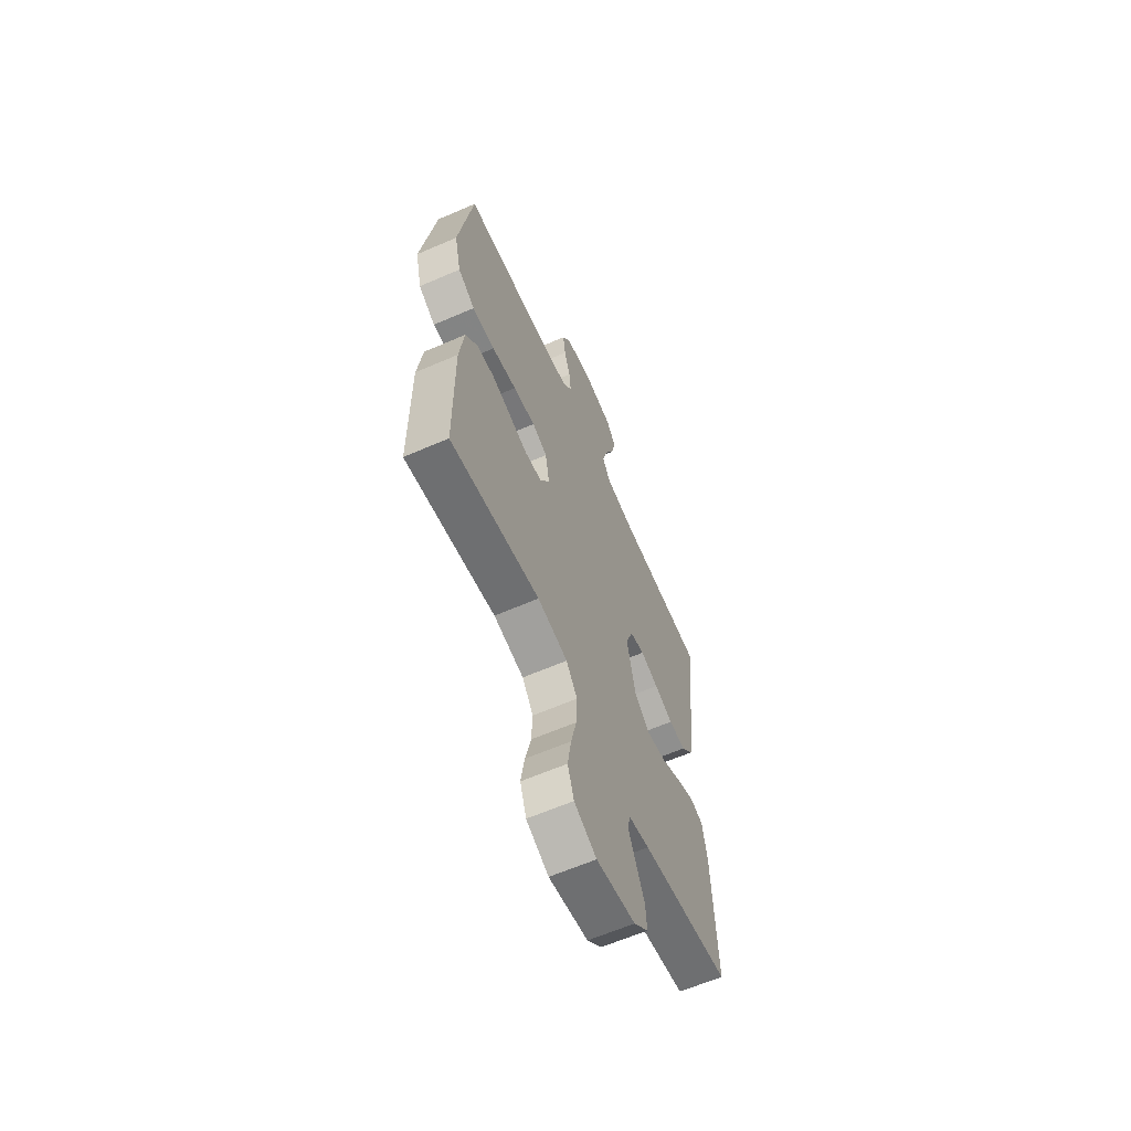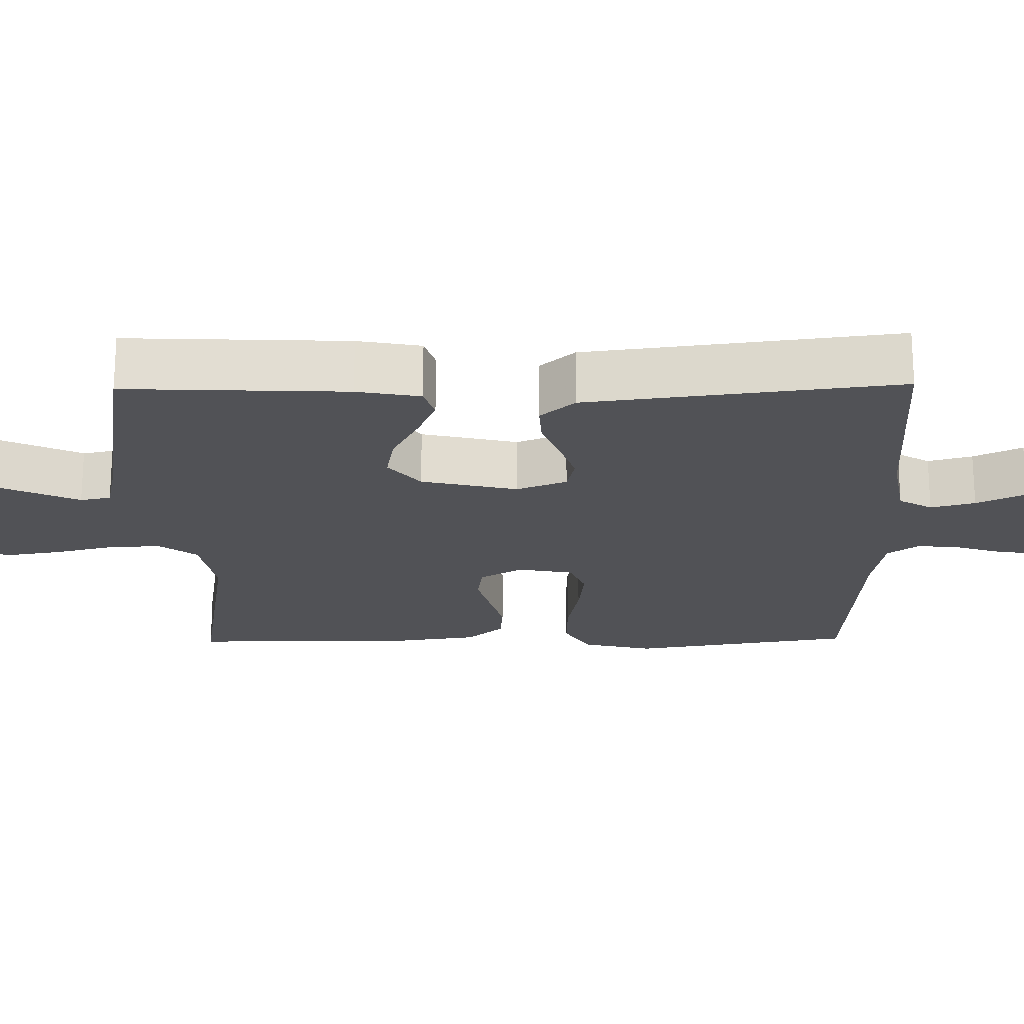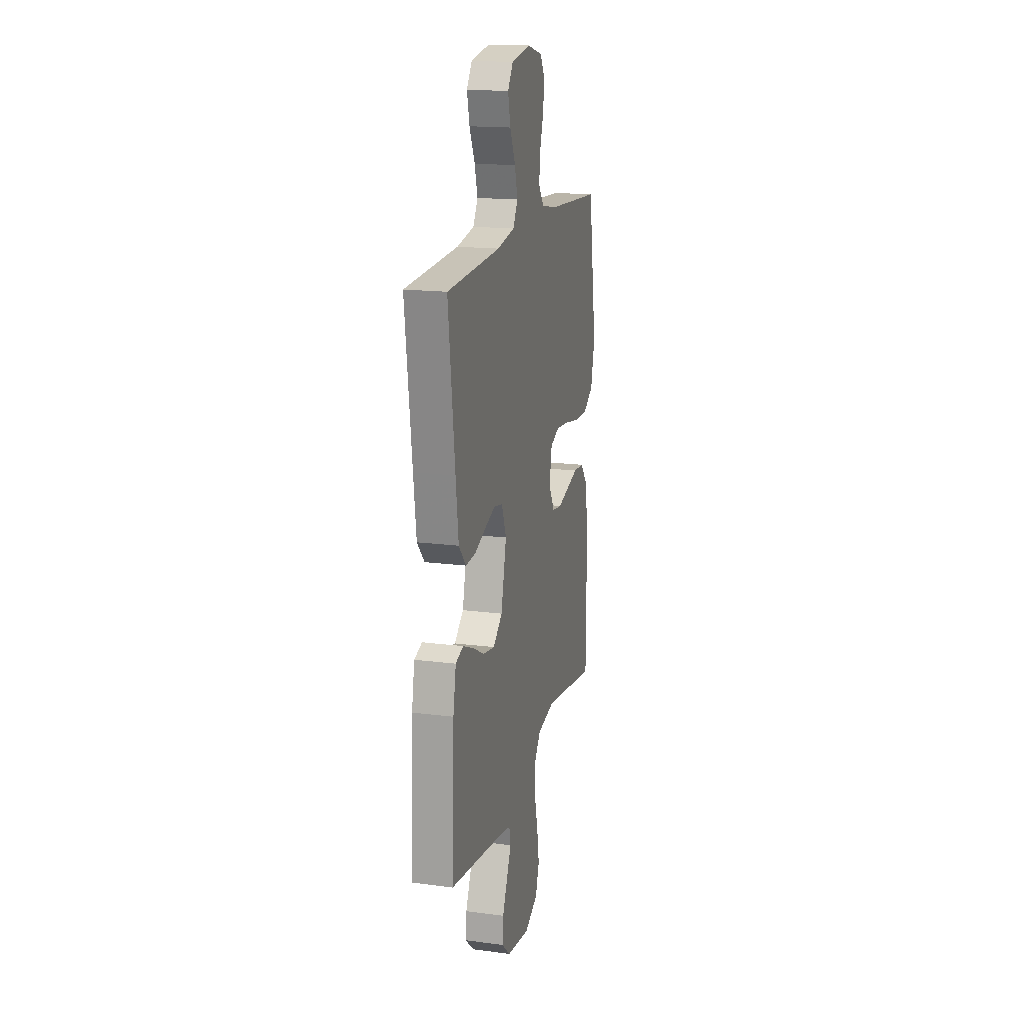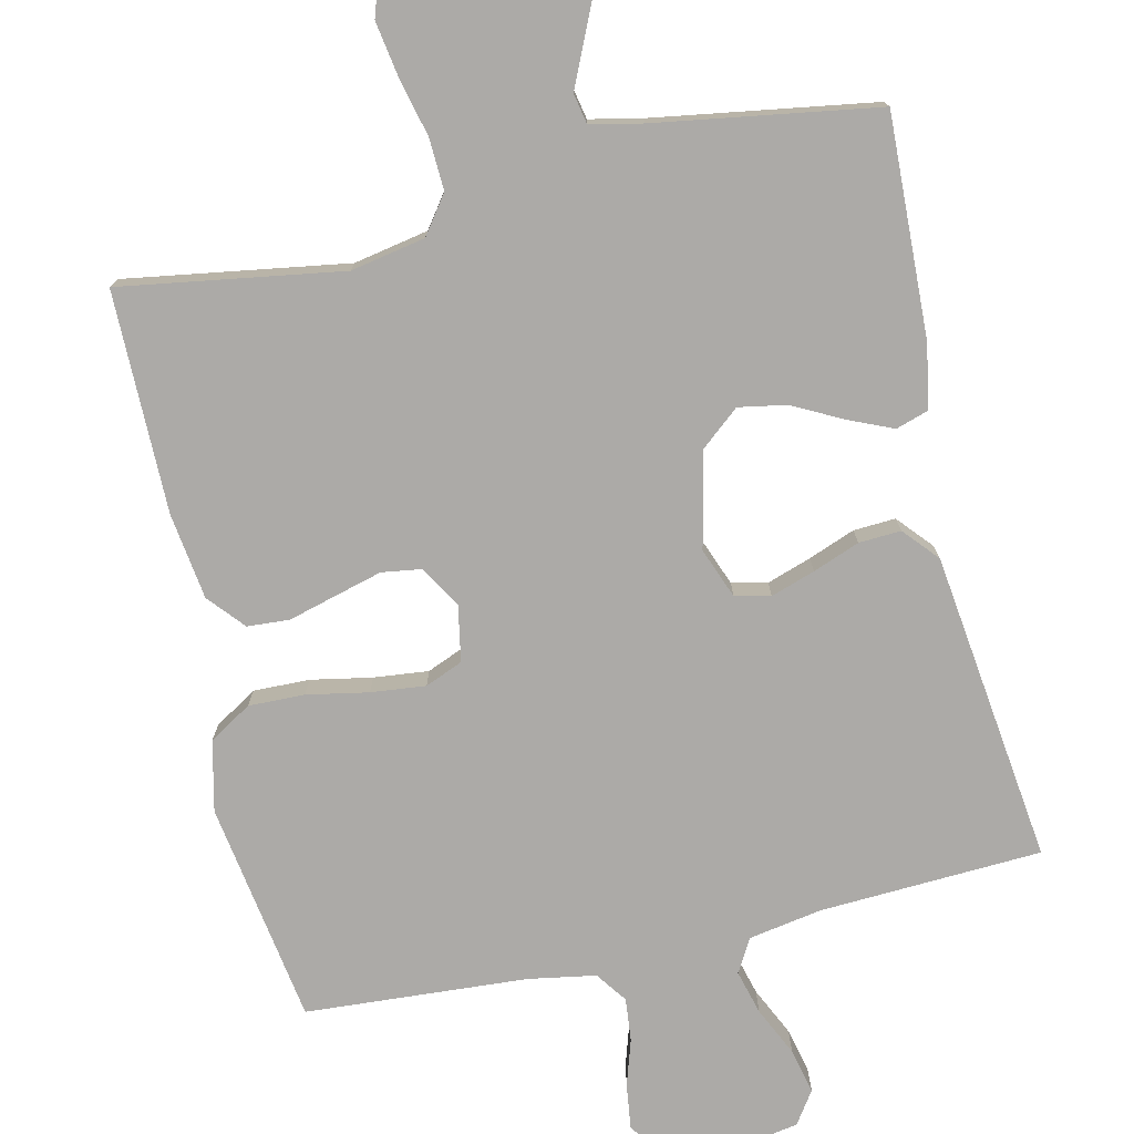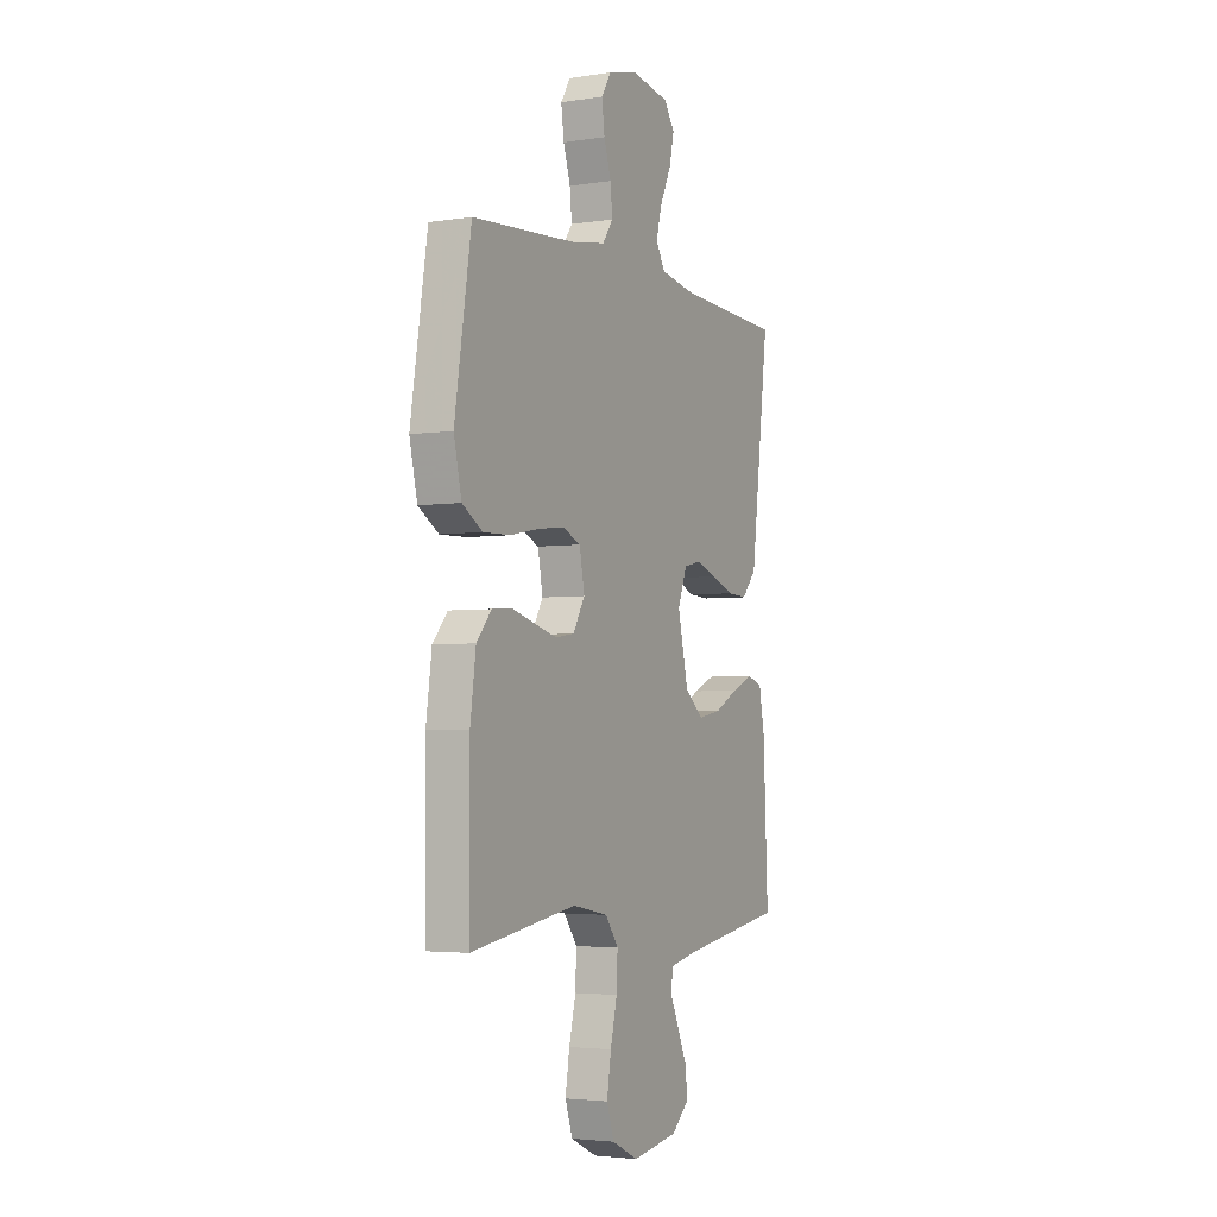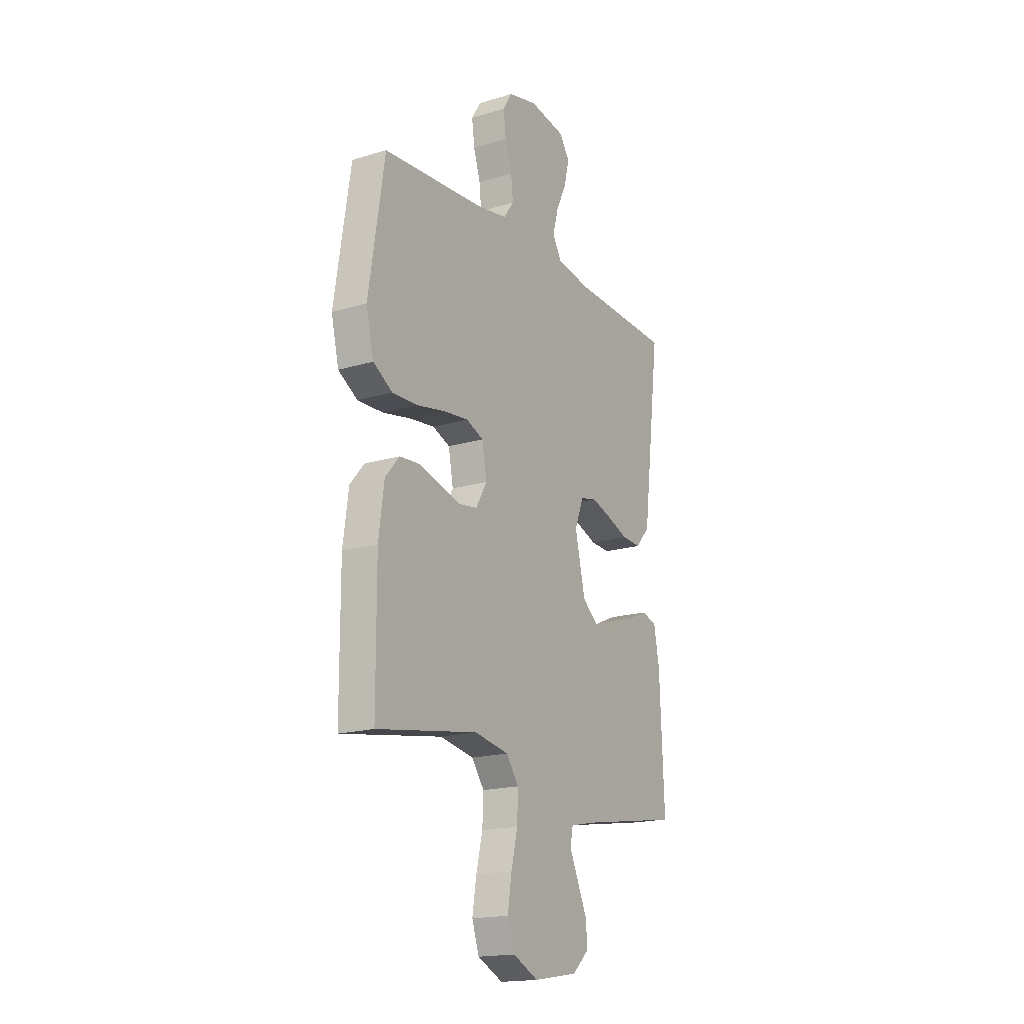
<metadata>
{"format":"obj","ext":"obj","renderer":"f3d","projection":"perspective","resolution":1024,"background":"white","views":[{"elev":-62.6,"azim":113.7,"up":"+Z"},{"elev":-21.2,"azim":-89.1,"up":"+Y"},{"elev":17.3,"azim":-75.4,"up":"+Z"},{"elev":-76.1,"azim":-167.0,"up":"+Y"},{"elev":-3.5,"azim":117.2,"up":"+Z"},{"elev":-17.7,"azim":120.8,"up":"+Z"}]}
</metadata>
<code>
v 0.5 0.07 0.5
v 0.547 0.07 0.2
v 0.525 0.07 0.105
v 0.468 0.07 0.07
v 0.392 0.07 0.072
v 0.309 0.07 0.088
v 0.235 0.07 0.096
v 0.184 0.07 0.075
v 0.17 0.07 0
v 0.203 0.07 -0.057
v 0.257 0.07 -0.065
v 0.32 0.07 -0.048
v 0.386 0.07 -0.03
v 0.443 0.07 -0.034
v 0.485 0.07 -0.083
v 0.501 0.07 -0.2
v 0.5 0.07 -0.5
v 0.2 0.07 -0.452
v 0.099 0.07 -0.471
v 0.062 0.07 -0.522
v 0.065 0.07 -0.592
v 0.084 0.07 -0.671
v 0.096 0.07 -0.746
v 0.075 0.07 -0.808
v 0 0.07 -0.844
v -0.131 0.07 -0.823
v -0.18 0.07 -0.778
v -0.175 0.07 -0.721
v -0.147 0.07 -0.659
v -0.122 0.07 -0.604
v -0.13 0.07 -0.563
v -0.2 0.07 -0.548
v -0.5 0.07 -0.5
v -0.487 0.07 -0.2
v -0.471 0.07 -0.114
v -0.427 0.07 -0.1
v -0.367 0.07 -0.126
v -0.3 0.07 -0.161
v -0.235 0.07 -0.173
v -0.183 0.07 -0.13
v -0.153 0.07 0
v -0.179 0.07 0.068
v -0.227 0.07 0.079
v -0.287 0.07 0.059
v -0.35 0.07 0.035
v -0.407 0.07 0.032
v -0.448 0.07 0.079
v -0.463 0.07 0.2
v -0.5 0.07 0.5
v -0.2 0.07 0.514
v -0.101 0.07 0.531
v -0.075 0.07 0.576
v -0.091 0.07 0.636
v -0.122 0.07 0.702
v -0.136 0.07 0.763
v -0.106 0.07 0.807
v 0 0.07 0.825
v 0.086 0.07 0.804
v 0.113 0.07 0.76
v 0.105 0.07 0.7
v 0.085 0.07 0.637
v 0.079 0.07 0.579
v 0.109 0.07 0.537
v 0.2 0.07 0.521
v 0.5 0 0.5
v 0.547 0 0.2
v 0.525 0 0.105
v 0.468 0 0.07
v 0.392 0 0.072
v 0.309 0 0.088
v 0.235 0 0.096
v 0.184 0 0.075
v 0.17 0 0
v 0.203 0 -0.057
v 0.257 0 -0.065
v 0.32 0 -0.048
v 0.386 0 -0.03
v 0.443 0 -0.034
v 0.485 0 -0.083
v 0.501 0 -0.2
v 0.5 0 -0.5
v 0.2 0 -0.452
v 0.099 0 -0.471
v 0.062 0 -0.522
v 0.065 0 -0.592
v 0.084 0 -0.671
v 0.096 0 -0.746
v 0.075 0 -0.808
v 0 0 -0.844
v -0.131 0 -0.823
v -0.18 0 -0.778
v -0.175 0 -0.721
v -0.147 0 -0.659
v -0.122 0 -0.604
v -0.13 0 -0.563
v -0.2 0 -0.548
v -0.5 0 -0.5
v -0.487 0 -0.2
v -0.471 0 -0.114
v -0.427 0 -0.1
v -0.367 0 -0.126
v -0.3 0 -0.161
v -0.235 0 -0.173
v -0.183 0 -0.13
v -0.153 0 0
v -0.179 0 0.068
v -0.227 0 0.079
v -0.287 0 0.059
v -0.35 0 0.035
v -0.407 0 0.032
v -0.448 0 0.079
v -0.463 0 0.2
v -0.5 0 0.5
v -0.2 0 0.514
v -0.101 0 0.531
v -0.075 0 0.576
v -0.091 0 0.636
v -0.122 0 0.702
v -0.136 0 0.763
v -0.106 0 0.807
v 0 0 0.825
v 0.086 0 0.804
v 0.113 0 0.76
v 0.105 0 0.7
v 0.085 0 0.637
v 0.079 0 0.579
v 0.109 0 0.537
v 0.2 0 0.521
f 59 60 61
f 58 59 61
f 57 58 61
f 56 57 61
f 55 56 61
f 54 55 61
f 53 54 61
f 52 53 61 62
f 51 52 62 63
f 48 49 50
f 47 48 50
f 46 47 50
f 45 46 50
f 44 45 50
f 51 63 64
f 50 51 64
f 44 50 64
f 43 44 64
f 36 37 38
f 35 36 38
f 34 35 38
f 33 34 38
f 32 33 38
f 31 32 38 39
f 28 29 30
f 27 28 30
f 26 27 30
f 25 26 30
f 24 25 30
f 23 24 30
f 22 23 30
f 21 22 30
f 20 21 30 31
f 31 39 40
f 20 31 40
f 19 20 40
f 16 17 18
f 15 16 18
f 14 15 18
f 13 14 18
f 12 13 18
f 11 12 18 19
f 4 5 6
f 3 4 6
f 2 3 6
f 1 2 6
f 64 1 6
f 64 6 7
f 64 7 8
f 43 64 8
f 42 43 8
f 41 42 8 9
f 40 41 9 10
f 10 11 19 40
f 125 124 123
f 125 123 122
f 125 122 121
f 125 121 120
f 125 120 119
f 125 119 118
f 125 118 117
f 126 125 117 116
f 127 126 116 115
f 114 113 112
f 114 112 111
f 114 111 110
f 114 110 109
f 114 109 108
f 128 127 115
f 128 115 114
f 128 114 108
f 128 108 107
f 102 101 100
f 102 100 99
f 102 99 98
f 102 98 97
f 102 97 96
f 103 102 96 95
f 94 93 92
f 94 92 91
f 94 91 90
f 94 90 89
f 94 89 88
f 94 88 87
f 94 87 86
f 94 86 85
f 95 94 85 84
f 104 103 95
f 104 95 84
f 104 84 83
f 82 81 80
f 82 80 79
f 82 79 78
f 82 78 77
f 82 77 76
f 83 82 76 75
f 70 69 68
f 70 68 67
f 70 67 66
f 70 66 65
f 70 65 128
f 71 70 128
f 72 71 128
f 72 128 107
f 72 107 106
f 73 72 106 105
f 74 73 105 104
f 104 83 75 74
f 1 65 66 2
f 2 66 67 3
f 3 67 68 4
f 4 68 69 5
f 5 69 70 6
f 6 70 71 7
f 7 71 72 8
f 8 72 73 9
f 9 73 74 10
f 10 74 75 11
f 11 75 76 12
f 12 76 77 13
f 13 77 78 14
f 14 78 79 15
f 15 79 80 16
f 16 80 81 17
f 17 81 82 18
f 18 82 83 19
f 19 83 84 20
f 20 84 85 21
f 21 85 86 22
f 22 86 87 23
f 23 87 88 24
f 24 88 89 25
f 25 89 90 26
f 26 90 91 27
f 27 91 92 28
f 28 92 93 29
f 29 93 94 30
f 30 94 95 31
f 31 95 96 32
f 32 96 97 33
f 33 97 98 34
f 34 98 99 35
f 35 99 100 36
f 36 100 101 37
f 37 101 102 38
f 38 102 103 39
f 39 103 104 40
f 40 104 105 41
f 41 105 106 42
f 42 106 107 43
f 43 107 108 44
f 44 108 109 45
f 45 109 110 46
f 46 110 111 47
f 47 111 112 48
f 48 112 113 49
f 49 113 114 50
f 50 114 115 51
f 51 115 116 52
f 52 116 117 53
f 53 117 118 54
f 54 118 119 55
f 55 119 120 56
f 56 120 121 57
f 57 121 122 58
f 58 122 123 59
f 59 123 124 60
f 60 124 125 61
f 61 125 126 62
f 62 126 127 63
f 63 127 128 64
f 64 128 65 1

</code>
